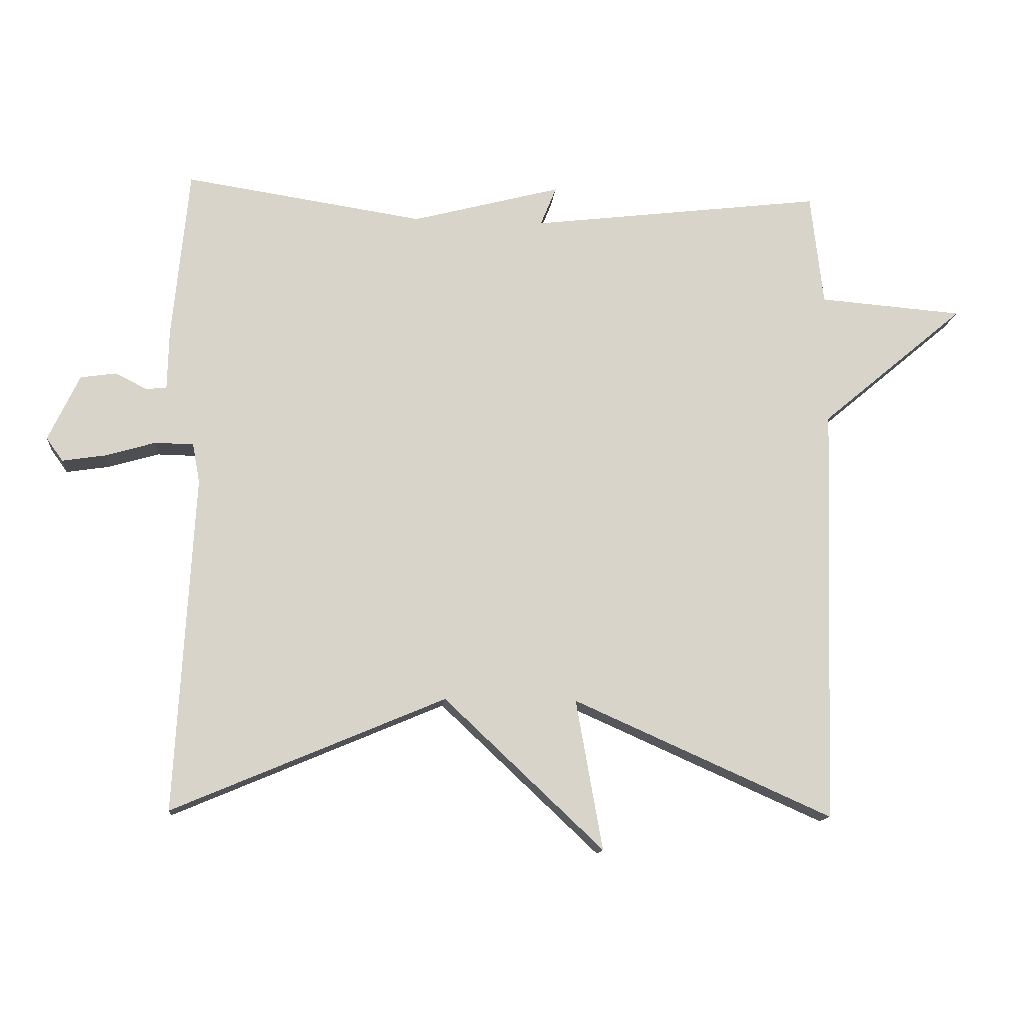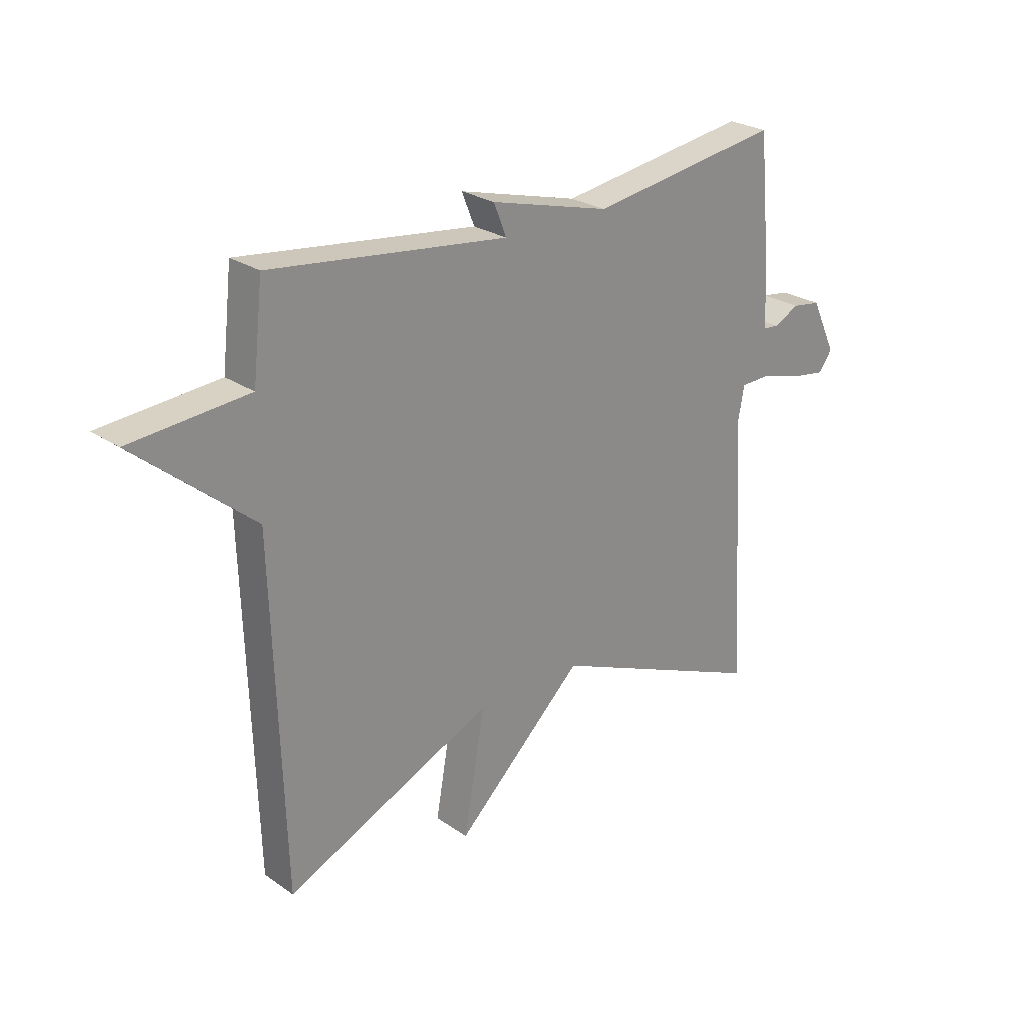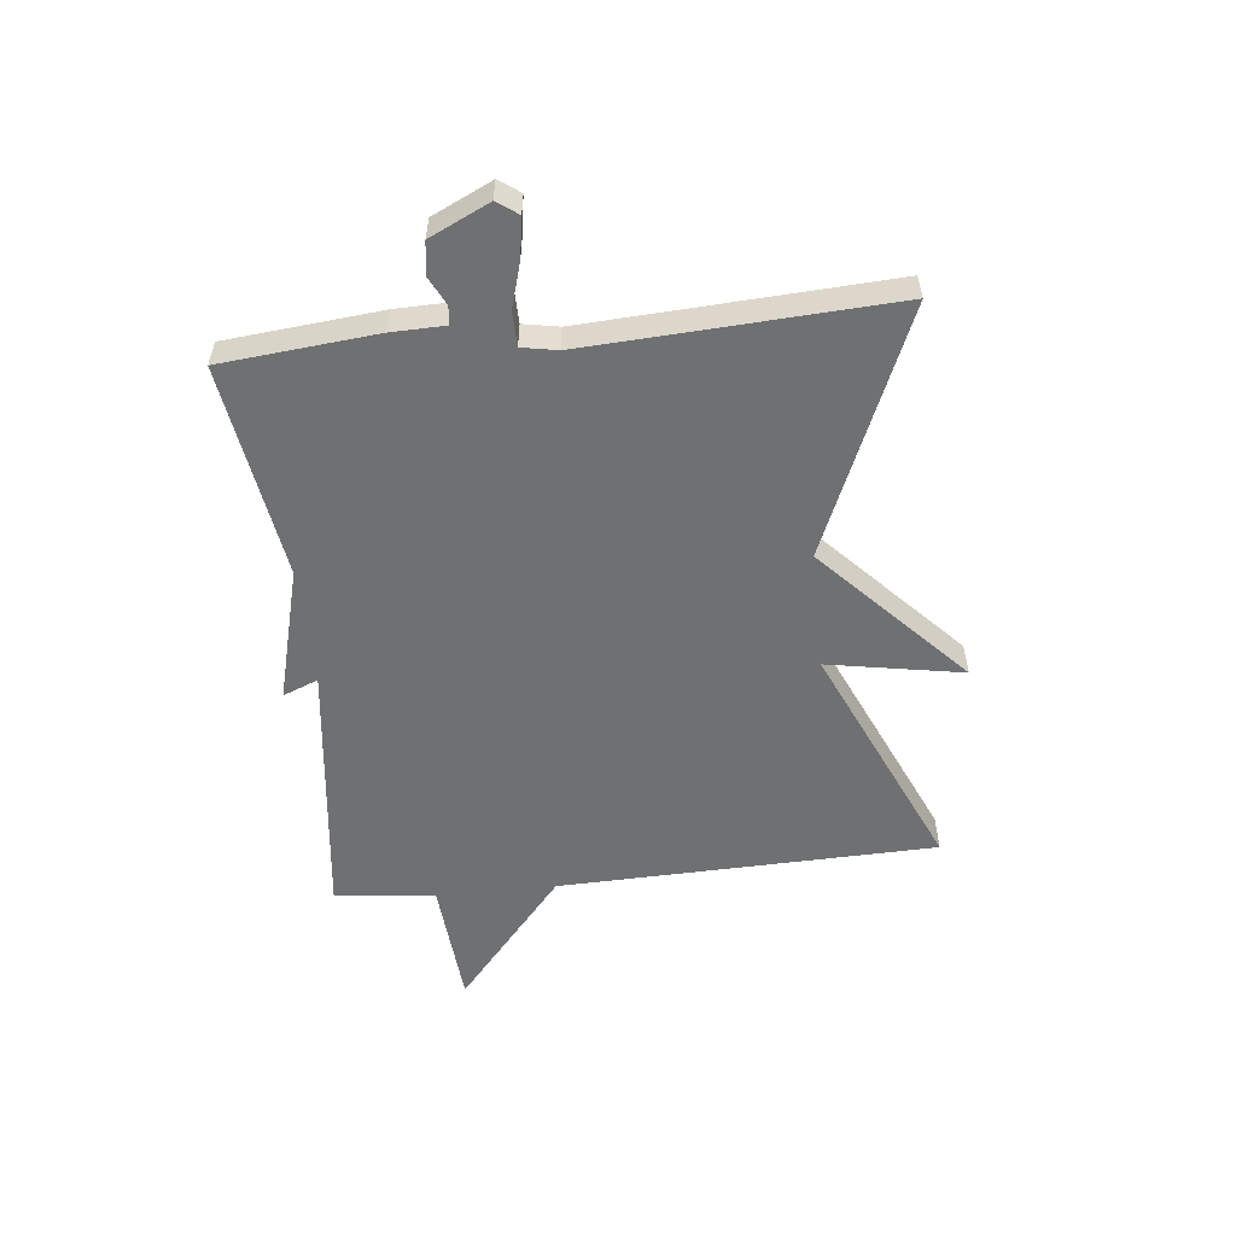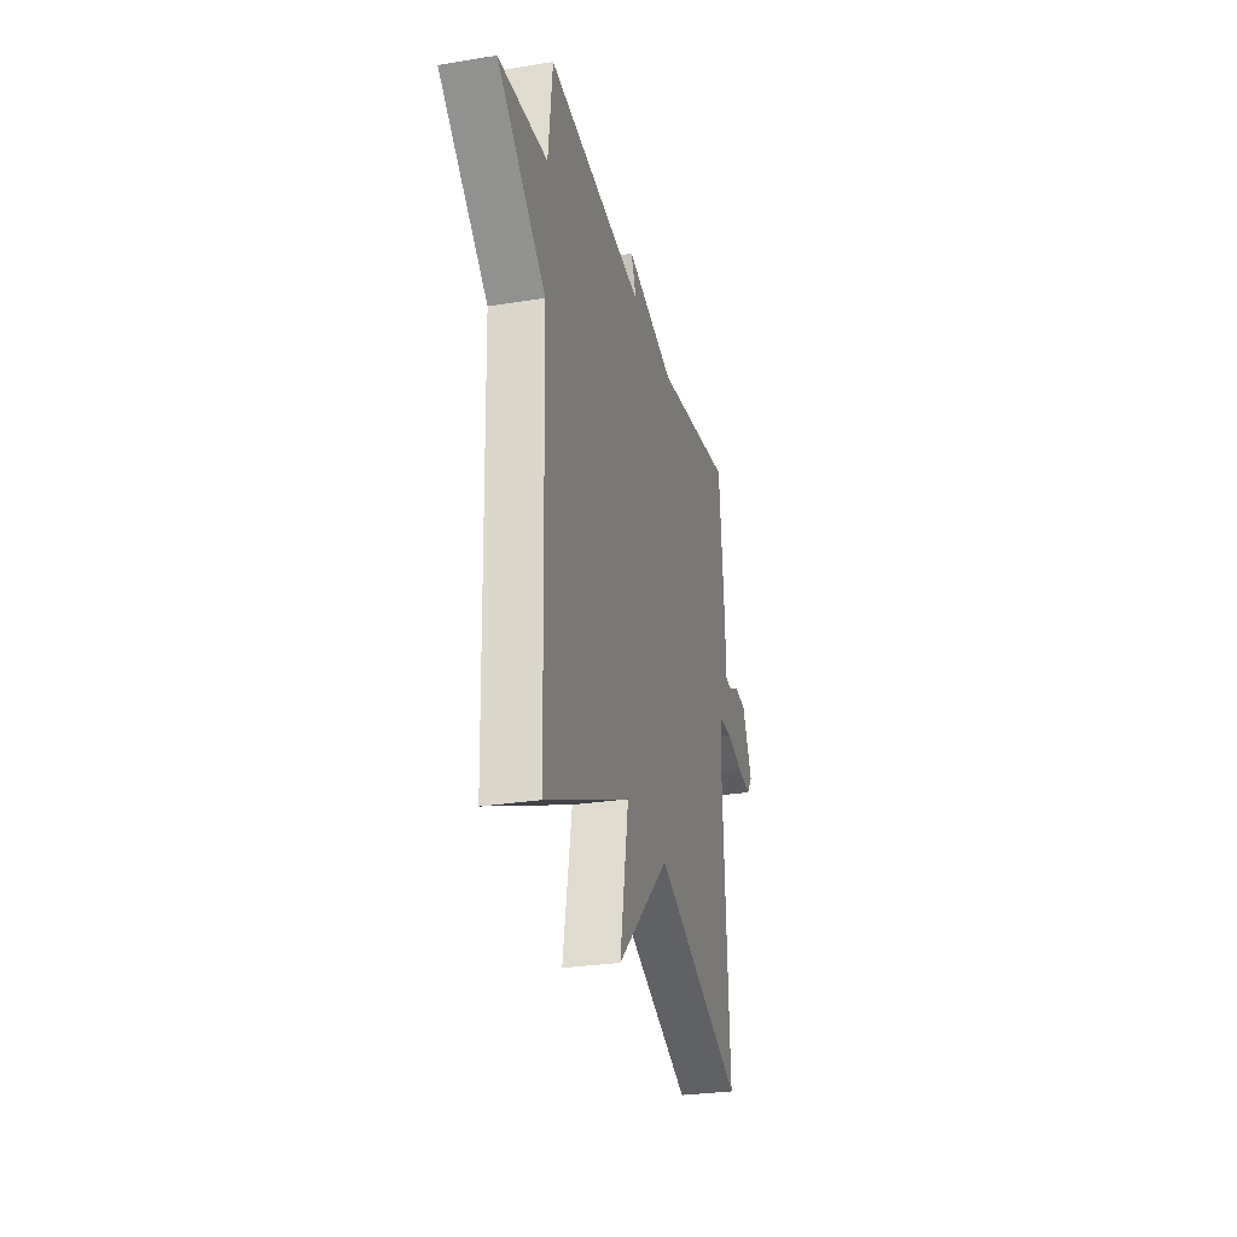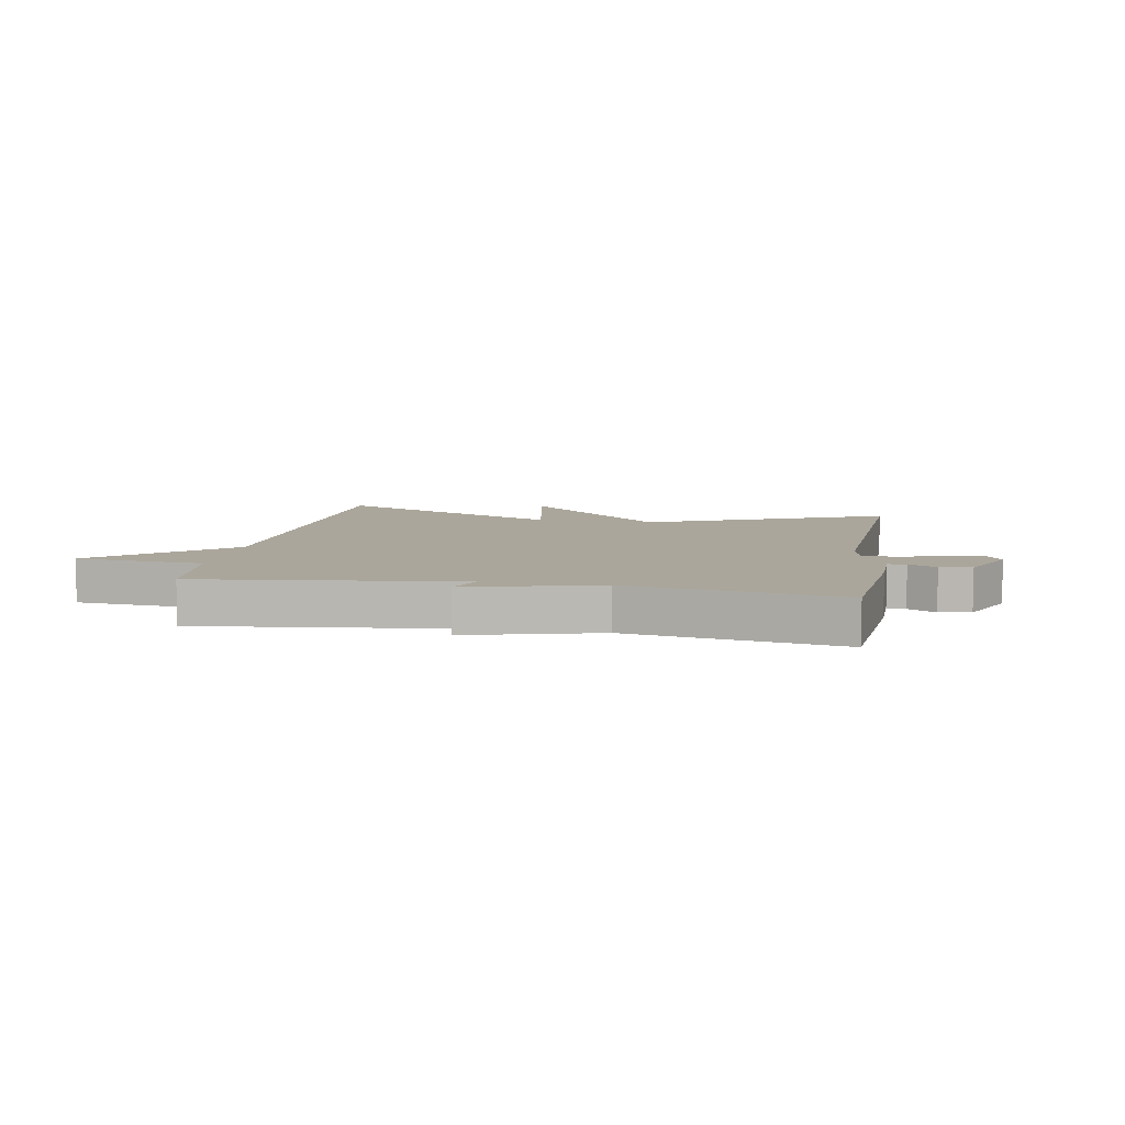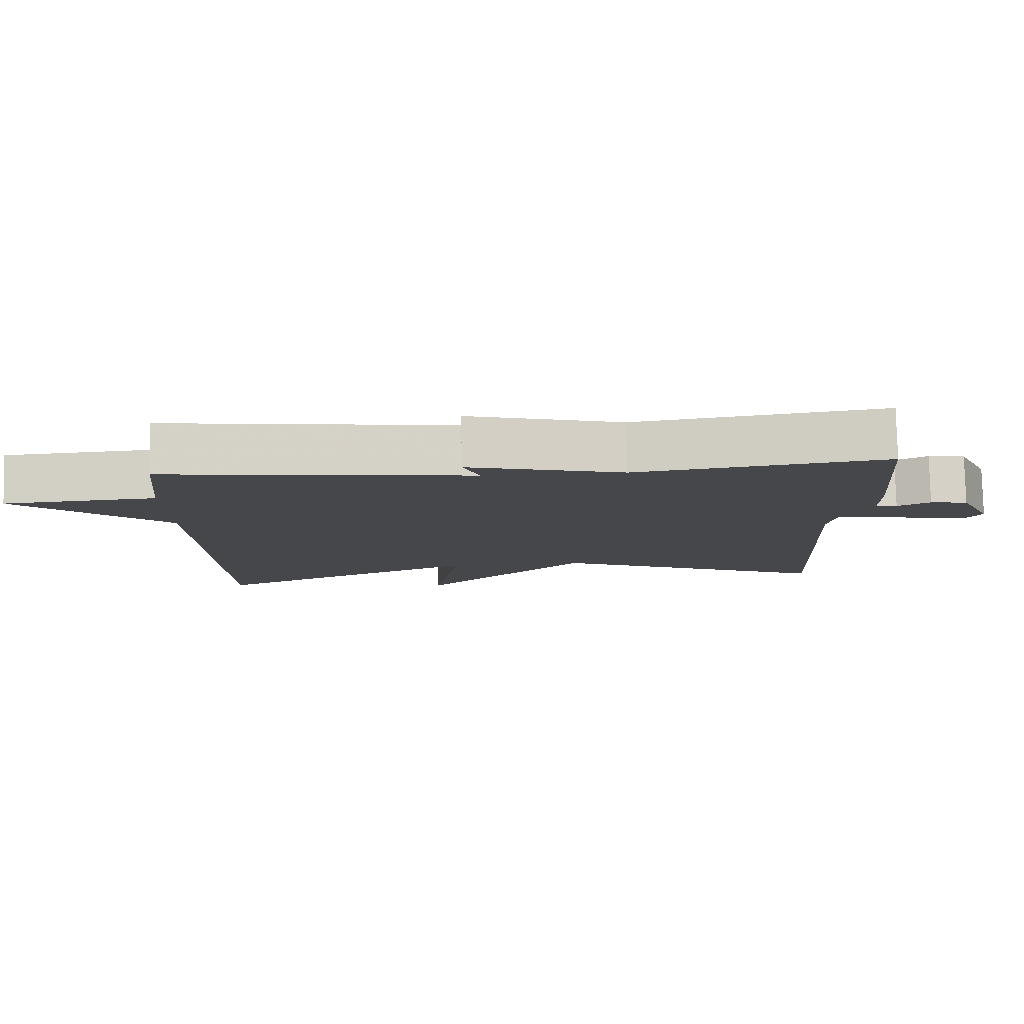
<metadata>
{"format":"obj","ext":"obj","renderer":"f3d","projection":"perspective","resolution":1024,"background":"white","views":[{"elev":-13.4,"azim":174.6,"up":"+Z"},{"elev":25.6,"azim":-42.5,"up":"+Z"},{"elev":-54.8,"azim":96.0,"up":"+Y"},{"elev":-28.3,"azim":-76.3,"up":"+Z"},{"elev":7.9,"azim":10.1,"up":"+Y"},{"elev":79.6,"azim":-1.2,"up":"+Z"}]}
</metadata>
<code>
v -0.5 0.07 0.5
v -0.059 0.07 0.446
v -0.083 0.07 0.505
v 0.141 0.07 0.446
v 0.5 0.07 0.5
v 0.525 0.07 0.243
v 0.527 0.07 0.154
v 0.558 0.07 0.151
v 0.605 0.07 0.175
v 0.659 0.07 0.167
v 0.706 0.07 0.068
v 0.681 0.07 0.033
v 0.616 0.07 0.043
v 0.541 0.07 0.065
v 0.483 0.07 0.064
v 0.472 0.07 0.005
v 0.5 0.07 -0.5
v 0.09 0.07 -0.327
v -0.15 0.07 -0.553
v -0.11 0.07 -0.327
v -0.5 0.07 -0.5
v -0.519 0.07 0.132
v -0.737 0.07 0.315
v -0.519 0.07 0.332
v -0.5 0 0.5
v -0.059 0 0.446
v -0.083 0 0.505
v 0.141 0 0.446
v 0.5 0 0.5
v 0.525 0 0.243
v 0.527 0 0.154
v 0.558 0 0.151
v 0.605 0 0.175
v 0.659 0 0.167
v 0.706 0 0.068
v 0.681 0 0.033
v 0.616 0 0.043
v 0.541 0 0.065
v 0.483 0 0.064
v 0.472 0 0.005
v 0.5 0 -0.5
v 0.09 0 -0.327
v -0.15 0 -0.553
v -0.11 0 -0.327
v -0.5 0 -0.5
v -0.519 0 0.132
v -0.737 0 0.315
v -0.519 0 0.332
f 22 23 24
f 24 1 2
f 22 24 2
f 21 22 2
f 20 21 2
f 18 19 20
f 18 20 2
f 16 17 18 2
f 2 3 4
f 16 2 4
f 15 16 4
f 14 15 4
f 12 13 14
f 11 12 14
f 10 11 14
f 9 10 14
f 8 9 14
f 7 8 14
f 7 14 4
f 4 5 6 7
f 48 47 46
f 26 25 48
f 26 48 46
f 26 46 45
f 26 45 44
f 44 43 42
f 26 44 42
f 26 42 41 40
f 28 27 26
f 28 26 40
f 28 40 39
f 28 39 38
f 38 37 36
f 38 36 35
f 38 35 34
f 38 34 33
f 38 33 32
f 38 32 31
f 28 38 31
f 31 30 29 28
f 1 25 26 2
f 2 26 27 3
f 3 27 28 4
f 4 28 29 5
f 5 29 30 6
f 6 30 31 7
f 7 31 32 8
f 8 32 33 9
f 9 33 34 10
f 10 34 35 11
f 11 35 36 12
f 12 36 37 13
f 13 37 38 14
f 14 38 39 15
f 15 39 40 16
f 16 40 41 17
f 17 41 42 18
f 18 42 43 19
f 19 43 44 20
f 20 44 45 21
f 21 45 46 22
f 22 46 47 23
f 23 47 48 24
f 24 48 25 1

</code>
